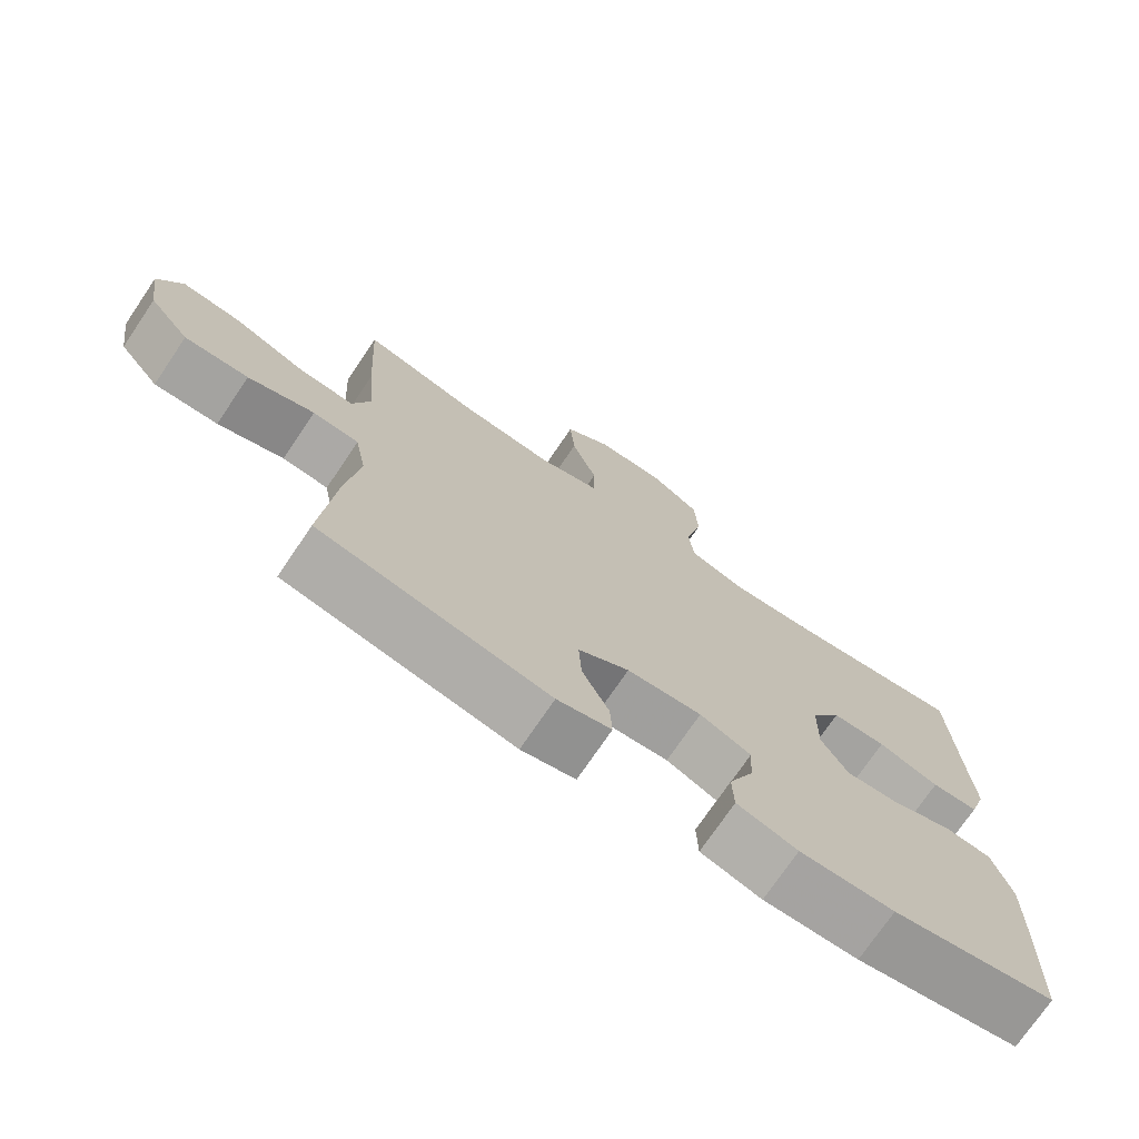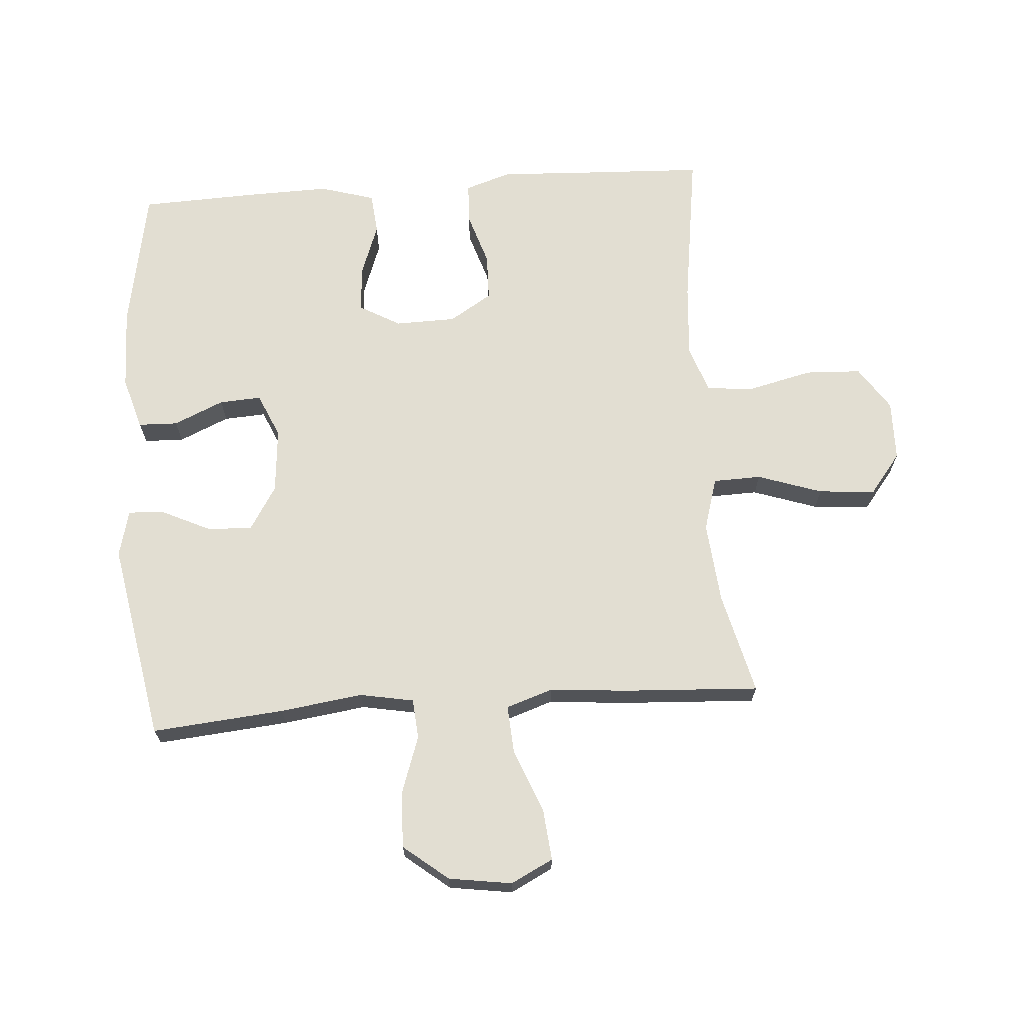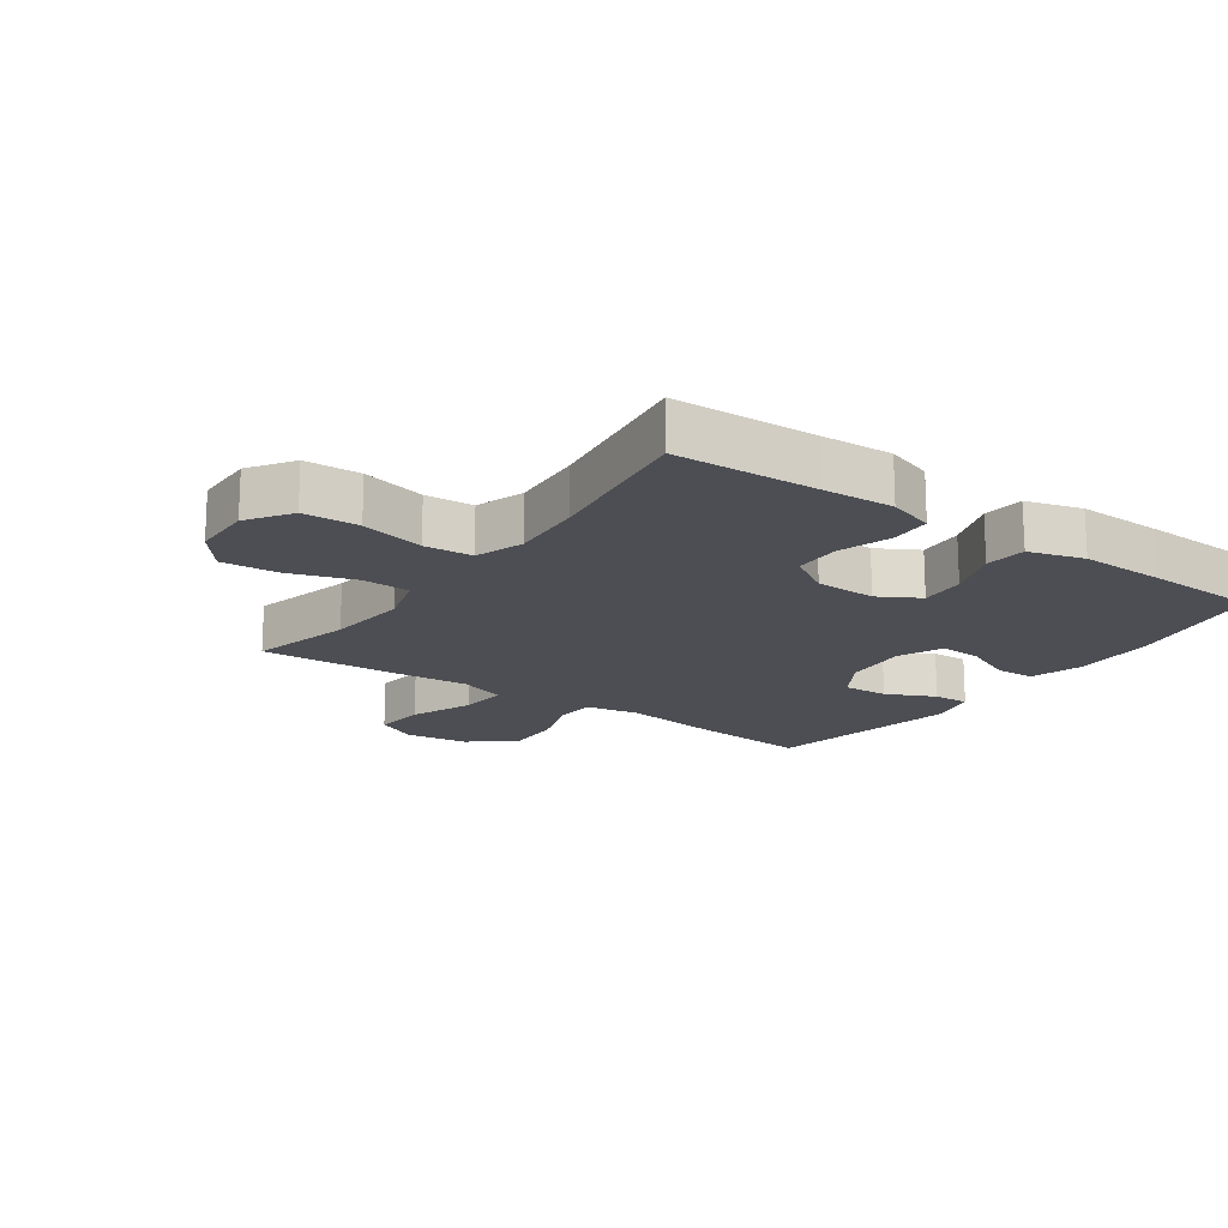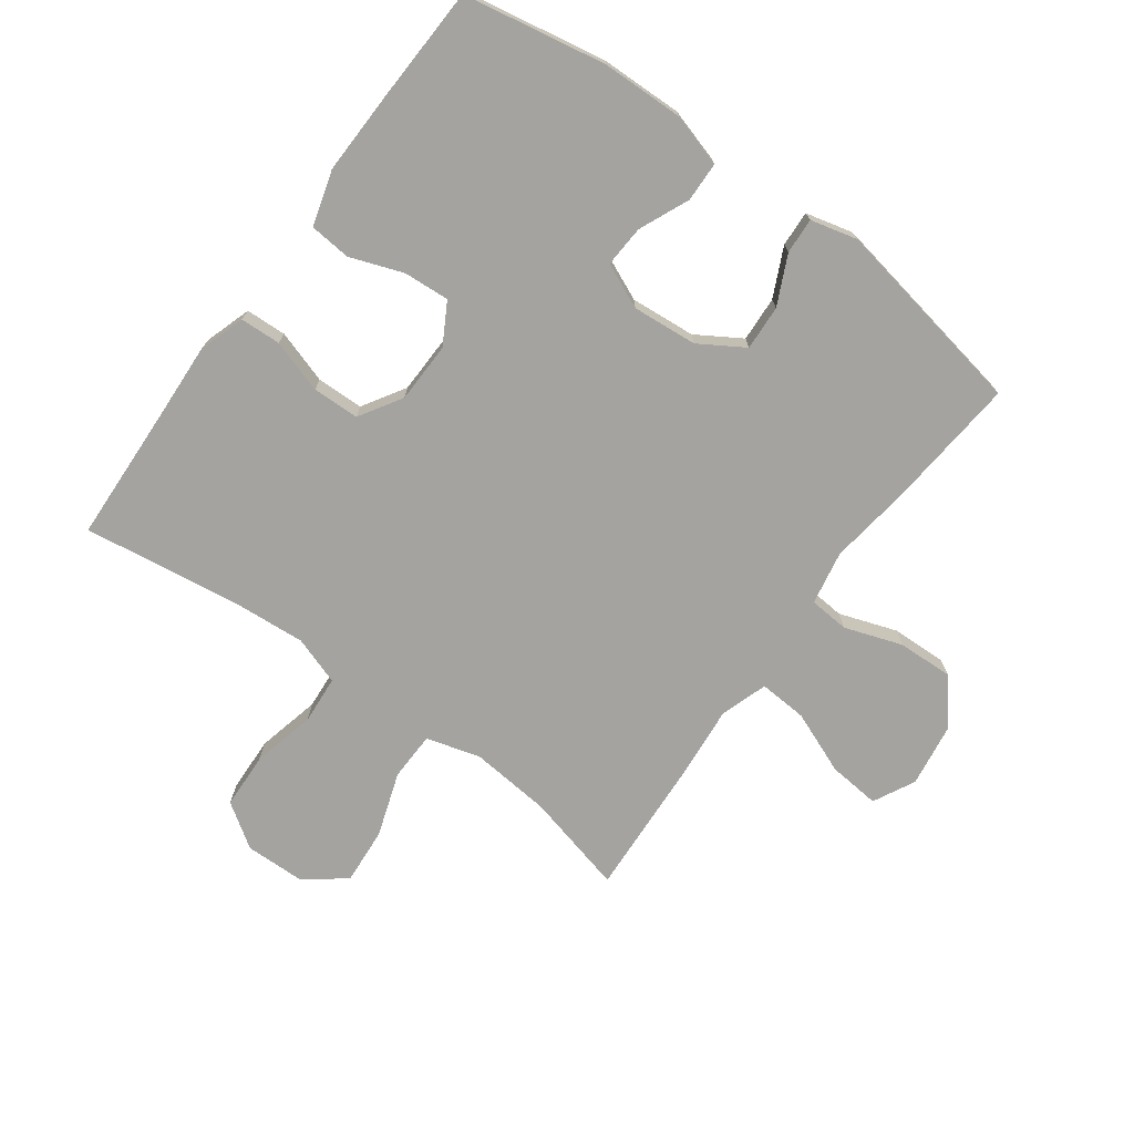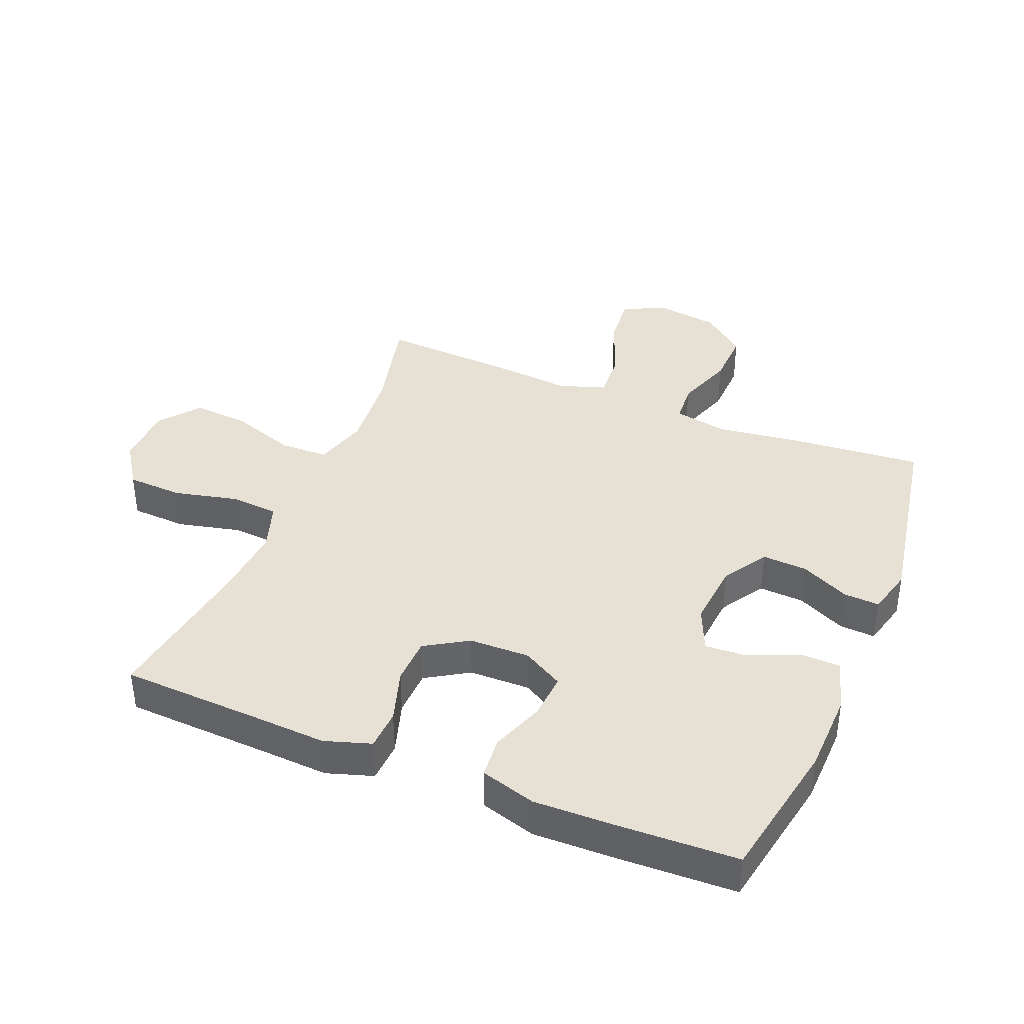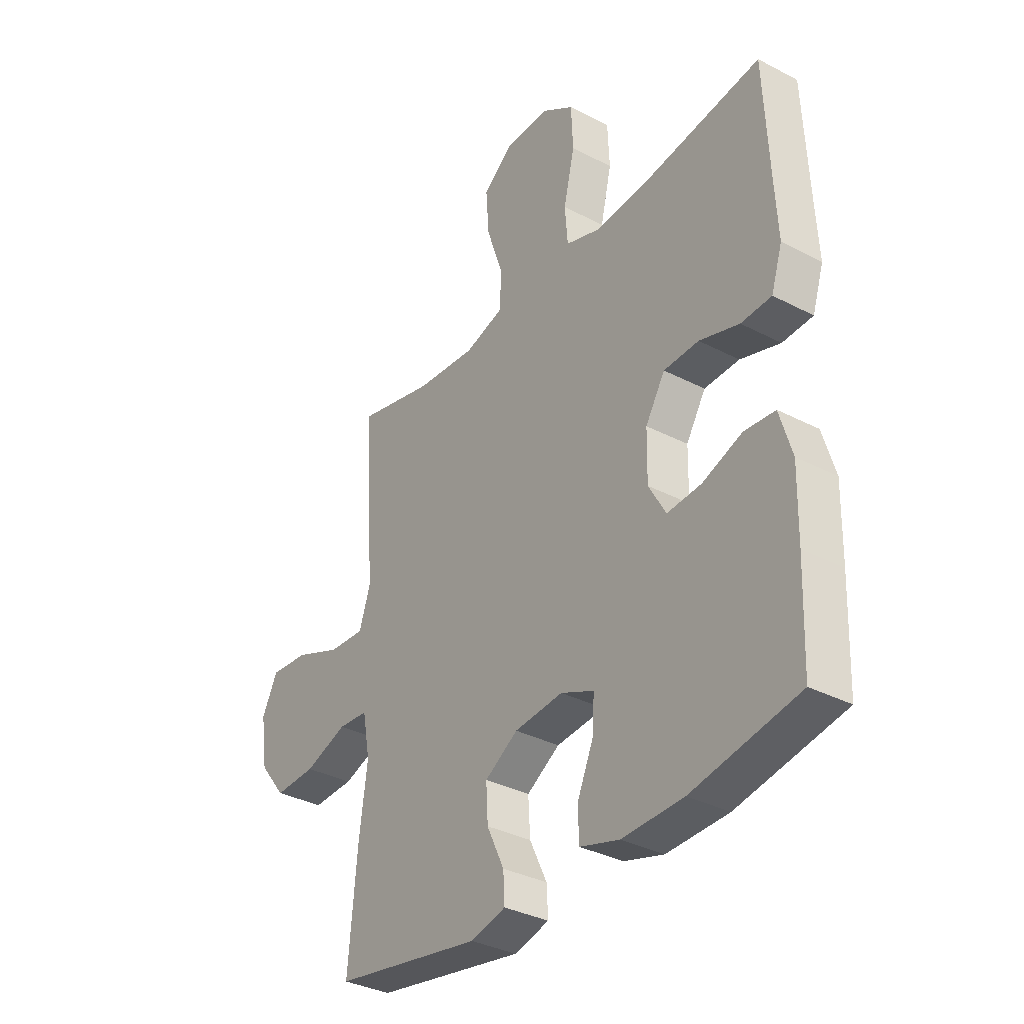
<metadata>
{"format":"obj","ext":"obj","renderer":"f3d","projection":"perspective","resolution":1024,"background":"white","views":[{"elev":-73.7,"azim":-34.1,"up":"+Z"},{"elev":68.0,"azim":-94.2,"up":"+Y"},{"elev":-17.3,"azim":54.6,"up":"+Y"},{"elev":-73.0,"azim":143.8,"up":"+Y"},{"elev":39.1,"azim":112.4,"up":"+Y"},{"elev":-34.6,"azim":55.0,"up":"+Z"}]}
</metadata>
<code>
v 0.5 0.07 -0.5
v 0.273 0.07 -0.542
v 0.142 0.07 -0.545
v 0.058 0.07 -0.52
v 0.056 0.07 -0.457
v 0.091 0.07 -0.377
v 0.095 0.07 -0.31
v 0.024 0.07 -0.279
v -0.08 0.07 -0.288
v -0.151 0.07 -0.332
v -0.147 0.07 -0.404
v -0.11 0.07 -0.482
v -0.107 0.07 -0.539
v -0.182 0.07 -0.558
v -0.5 0.07 -0.5
v -0.481 0.07 -0.289
v -0.463 0.07 -0.157
v -0.479 0.07 -0.071
v -0.543 0.07 -0.066
v -0.635 0.07 -0.098
v -0.724 0.07 -0.101
v -0.781 0.07 -0.03
v -0.796 0.07 0.071
v -0.762 0.07 0.138
v -0.679 0.07 0.13
v -0.579 0.07 0.09
v -0.502 0.07 0.085
v -0.477 0.07 0.16
v -0.488 0.07 0.283
v -0.5 0.07 0.5
v -0.337 0.07 0.46
v -0.207 0.07 0.448
v -0.122 0.07 0.473
v -0.12 0.07 0.55
v -0.155 0.07 0.653
v -0.162 0.07 0.744
v -0.098 0.07 0.794
v -0.001 0.07 0.796
v 0.069 0.07 0.749
v 0.073 0.07 0.66
v 0.049 0.07 0.558
v 0.055 0.07 0.481
v 0.132 0.07 0.455
v 0.249 0.07 0.464
v 0.5 0.07 0.5
v 0.51 0.07 0.273
v 0.516 0.07 0.159
v 0.492 0.07 0.085
v 0.427 0.07 0.082
v 0.342 0.07 0.109
v 0.267 0.07 0.107
v 0.225 0.07 0.039
v 0.223 0.07 -0.058
v 0.26 0.07 -0.123
v 0.333 0.07 -0.118
v 0.418 0.07 -0.087
v 0.484 0.07 -0.093
v 0.51 0.07 -0.181
v 0.507 0.07 -0.314
v 0.5 0 -0.5
v 0.273 0 -0.542
v 0.142 0 -0.545
v 0.058 0 -0.52
v 0.056 0 -0.457
v 0.091 0 -0.377
v 0.095 0 -0.31
v 0.024 0 -0.279
v -0.08 0 -0.288
v -0.151 0 -0.332
v -0.147 0 -0.404
v -0.11 0 -0.482
v -0.107 0 -0.539
v -0.182 0 -0.558
v -0.5 0 -0.5
v -0.481 0 -0.289
v -0.463 0 -0.157
v -0.479 0 -0.071
v -0.543 0 -0.066
v -0.635 0 -0.098
v -0.724 0 -0.101
v -0.781 0 -0.03
v -0.796 0 0.071
v -0.762 0 0.138
v -0.679 0 0.13
v -0.579 0 0.09
v -0.502 0 0.085
v -0.477 0 0.16
v -0.488 0 0.283
v -0.5 0 0.5
v -0.337 0 0.46
v -0.207 0 0.448
v -0.122 0 0.473
v -0.12 0 0.55
v -0.155 0 0.653
v -0.162 0 0.744
v -0.098 0 0.794
v -0.001 0 0.796
v 0.069 0 0.749
v 0.073 0 0.66
v 0.049 0 0.558
v 0.055 0 0.481
v 0.132 0 0.455
v 0.249 0 0.464
v 0.5 0 0.5
v 0.51 0 0.273
v 0.516 0 0.159
v 0.492 0 0.085
v 0.427 0 0.082
v 0.342 0 0.109
v 0.267 0 0.107
v 0.225 0 0.039
v 0.223 0 -0.058
v 0.26 0 -0.123
v 0.333 0 -0.118
v 0.418 0 -0.087
v 0.484 0 -0.093
v 0.51 0 -0.181
v 0.507 0 -0.314
f 4 5 6
f 3 4 6
f 2 3 6
f 1 2 6
f 59 1 6
f 58 59 6
f 57 58 6
f 56 57 6
f 55 56 6
f 54 55 6 7
f 53 54 7 8
f 52 53 8 9
f 51 52 9 10
f 48 49 50
f 47 48 50
f 46 47 50
f 46 50 51
f 45 46 51
f 44 45 51
f 43 44 51 10
f 39 40 41
f 38 39 41
f 37 38 41
f 36 37 41
f 35 36 41
f 34 35 41
f 33 34 41 42
f 42 43 10
f 33 42 10
f 32 33 10
f 28 29 30 31
f 32 10 11
f 31 32 11
f 28 31 11
f 27 28 11
f 24 25 26
f 23 24 26
f 22 23 26
f 21 22 26
f 20 21 26
f 19 20 26
f 18 19 26 27
f 15 16 17
f 14 15 17
f 13 14 17
f 12 13 17
f 11 12 17
f 11 17 18 27
f 65 64 63
f 65 63 62
f 65 62 61
f 65 61 60
f 65 60 118
f 65 118 117
f 65 117 116
f 65 116 115
f 65 115 114
f 66 65 114 113
f 67 66 113 112
f 68 67 112 111
f 69 68 111 110
f 109 108 107
f 109 107 106
f 109 106 105
f 110 109 105
f 110 105 104
f 110 104 103
f 69 110 103 102
f 100 99 98
f 100 98 97
f 100 97 96
f 100 96 95
f 100 95 94
f 100 94 93
f 101 100 93 92
f 69 102 101
f 69 101 92
f 69 92 91
f 90 89 88 87
f 70 69 91
f 70 91 90
f 70 90 87
f 70 87 86
f 85 84 83
f 85 83 82
f 85 82 81
f 85 81 80
f 85 80 79
f 85 79 78
f 86 85 78 77
f 76 75 74
f 76 74 73
f 76 73 72
f 76 72 71
f 76 71 70
f 86 77 76 70
f 1 60 61 2
f 2 61 62 3
f 3 62 63 4
f 4 63 64 5
f 5 64 65 6
f 6 65 66 7
f 7 66 67 8
f 8 67 68 9
f 9 68 69 10
f 10 69 70 11
f 11 70 71 12
f 12 71 72 13
f 13 72 73 14
f 14 73 74 15
f 15 74 75 16
f 16 75 76 17
f 17 76 77 18
f 18 77 78 19
f 19 78 79 20
f 20 79 80 21
f 21 80 81 22
f 22 81 82 23
f 23 82 83 24
f 24 83 84 25
f 25 84 85 26
f 26 85 86 27
f 27 86 87 28
f 28 87 88 29
f 29 88 89 30
f 30 89 90 31
f 31 90 91 32
f 32 91 92 33
f 33 92 93 34
f 34 93 94 35
f 35 94 95 36
f 36 95 96 37
f 37 96 97 38
f 38 97 98 39
f 39 98 99 40
f 40 99 100 41
f 41 100 101 42
f 42 101 102 43
f 43 102 103 44
f 44 103 104 45
f 45 104 105 46
f 46 105 106 47
f 47 106 107 48
f 48 107 108 49
f 49 108 109 50
f 50 109 110 51
f 51 110 111 52
f 52 111 112 53
f 53 112 113 54
f 54 113 114 55
f 55 114 115 56
f 56 115 116 57
f 57 116 117 58
f 58 117 118 59
f 59 118 60 1

</code>
